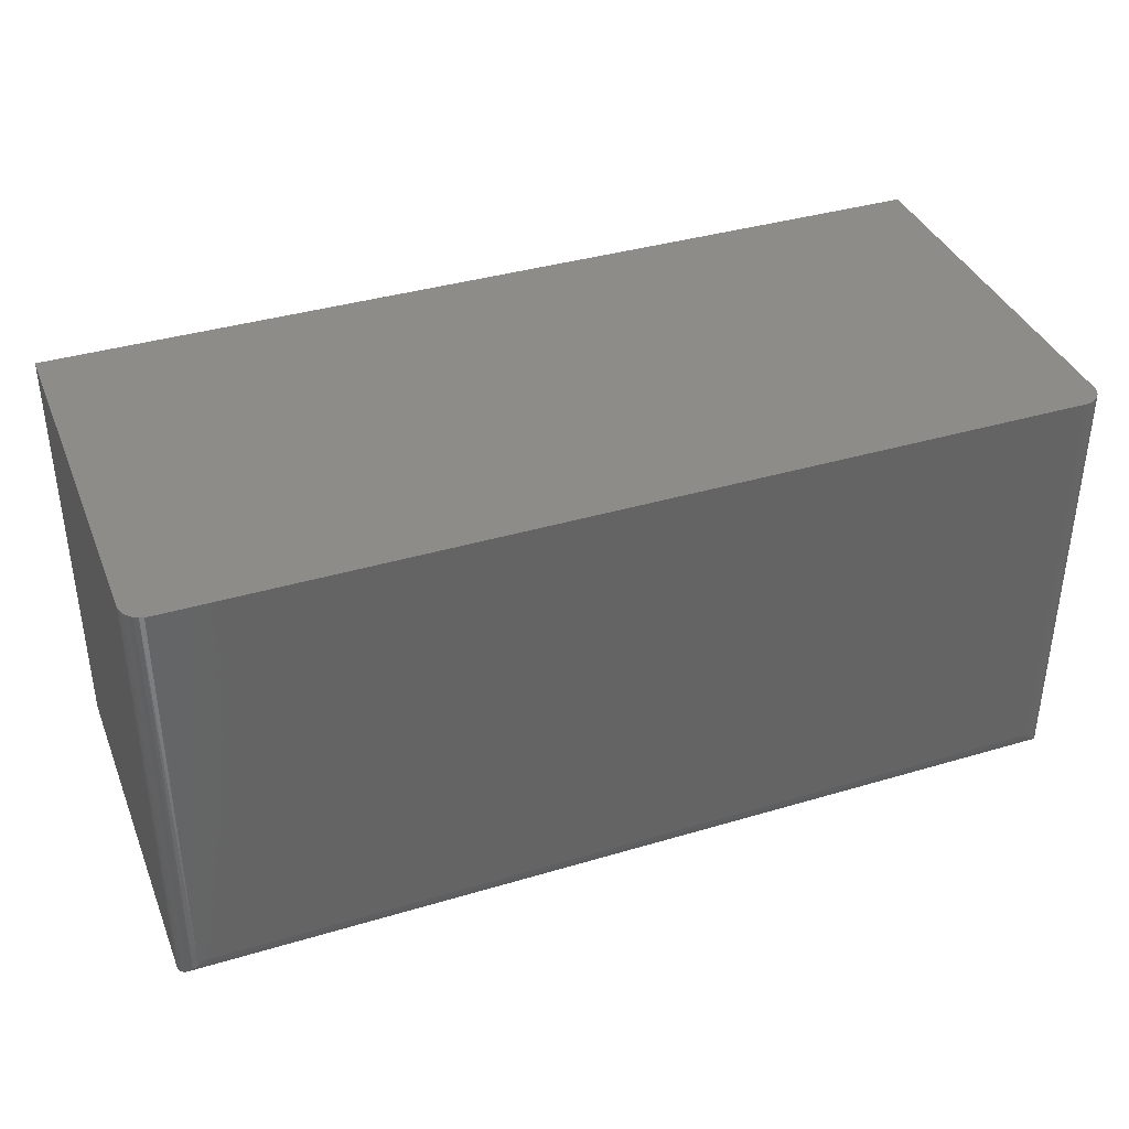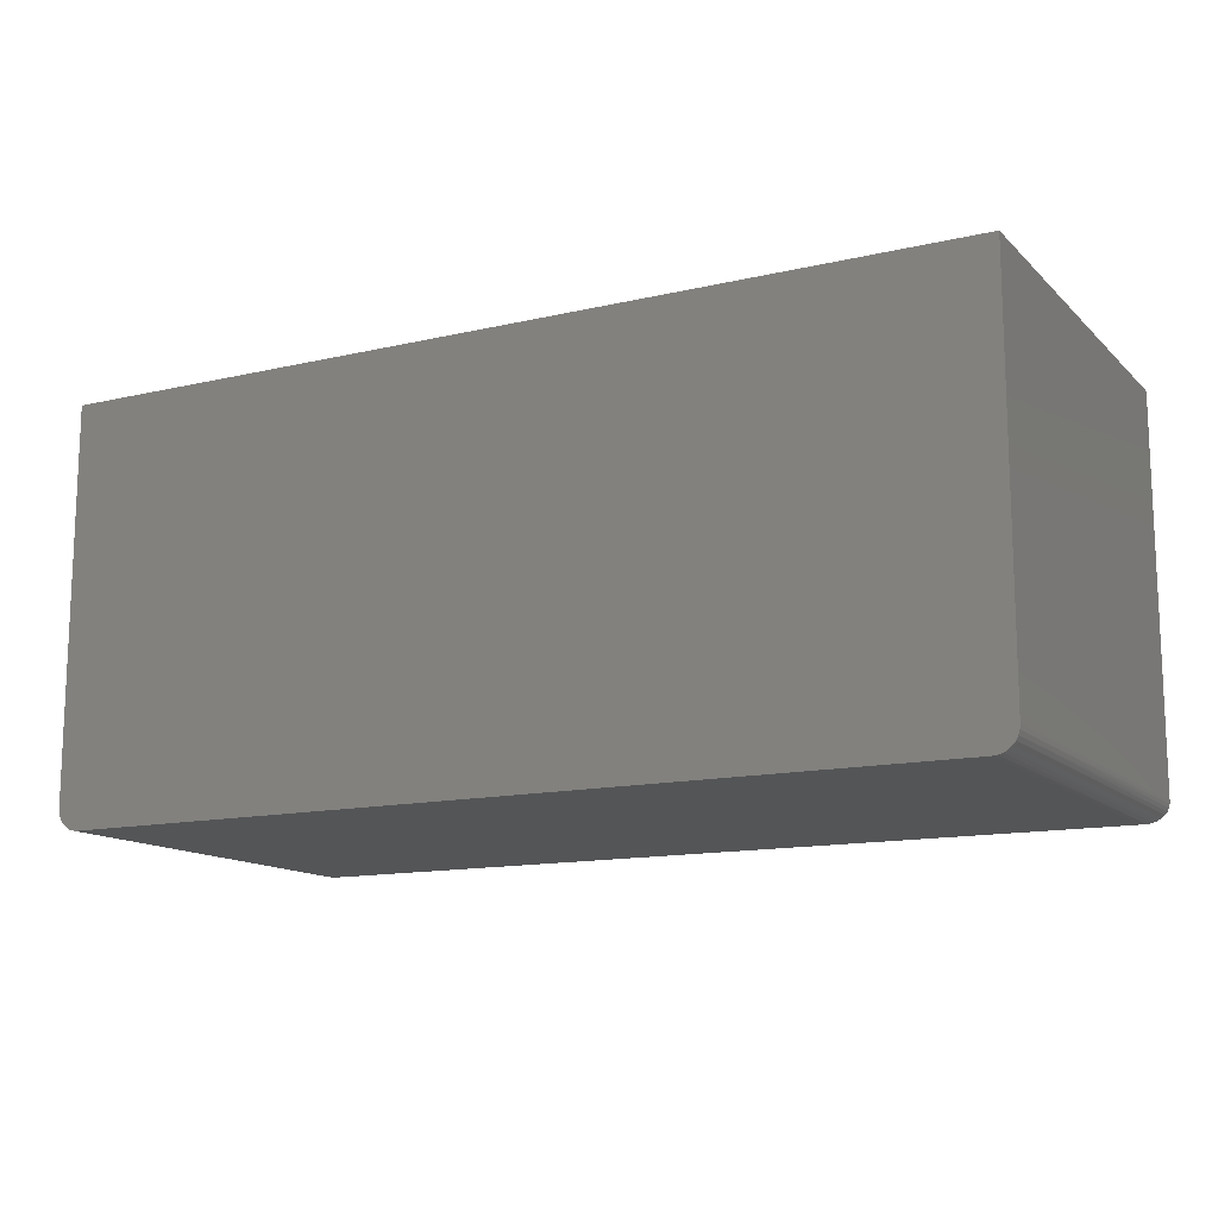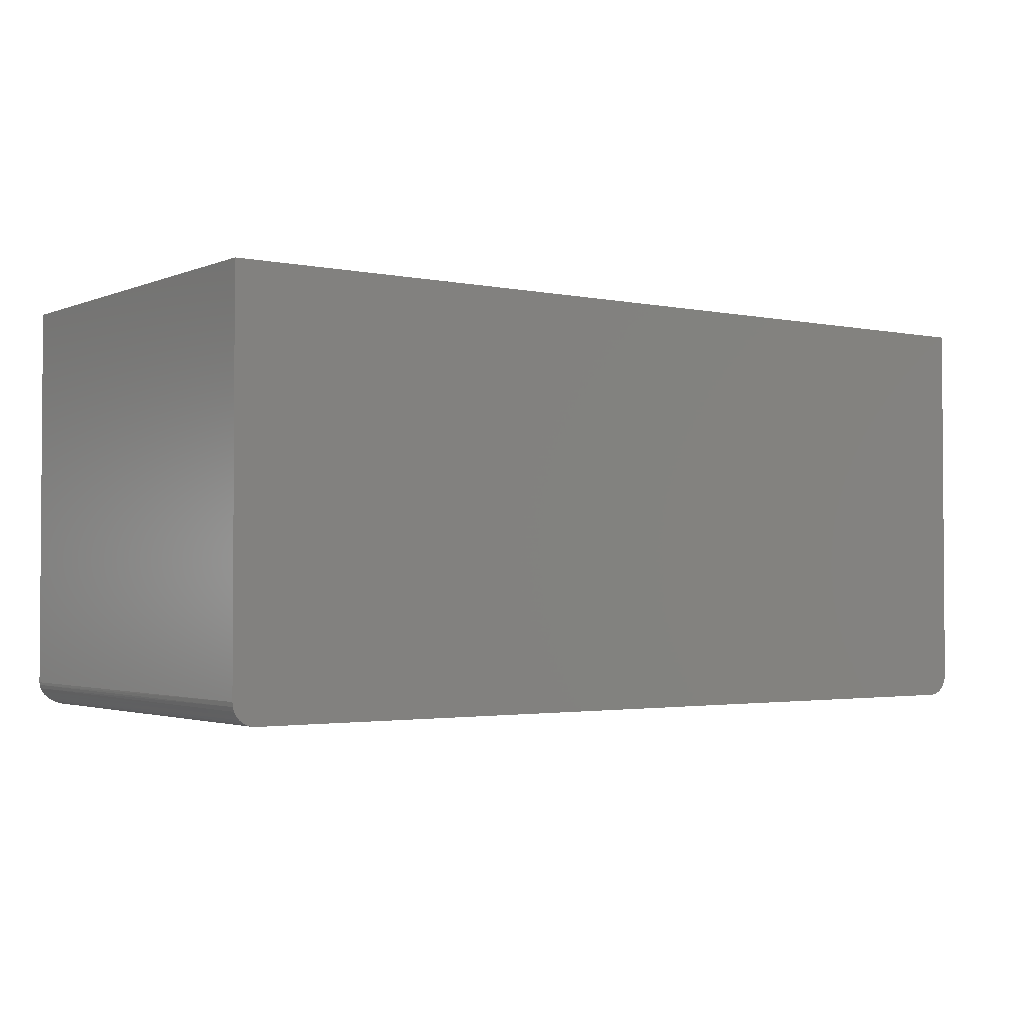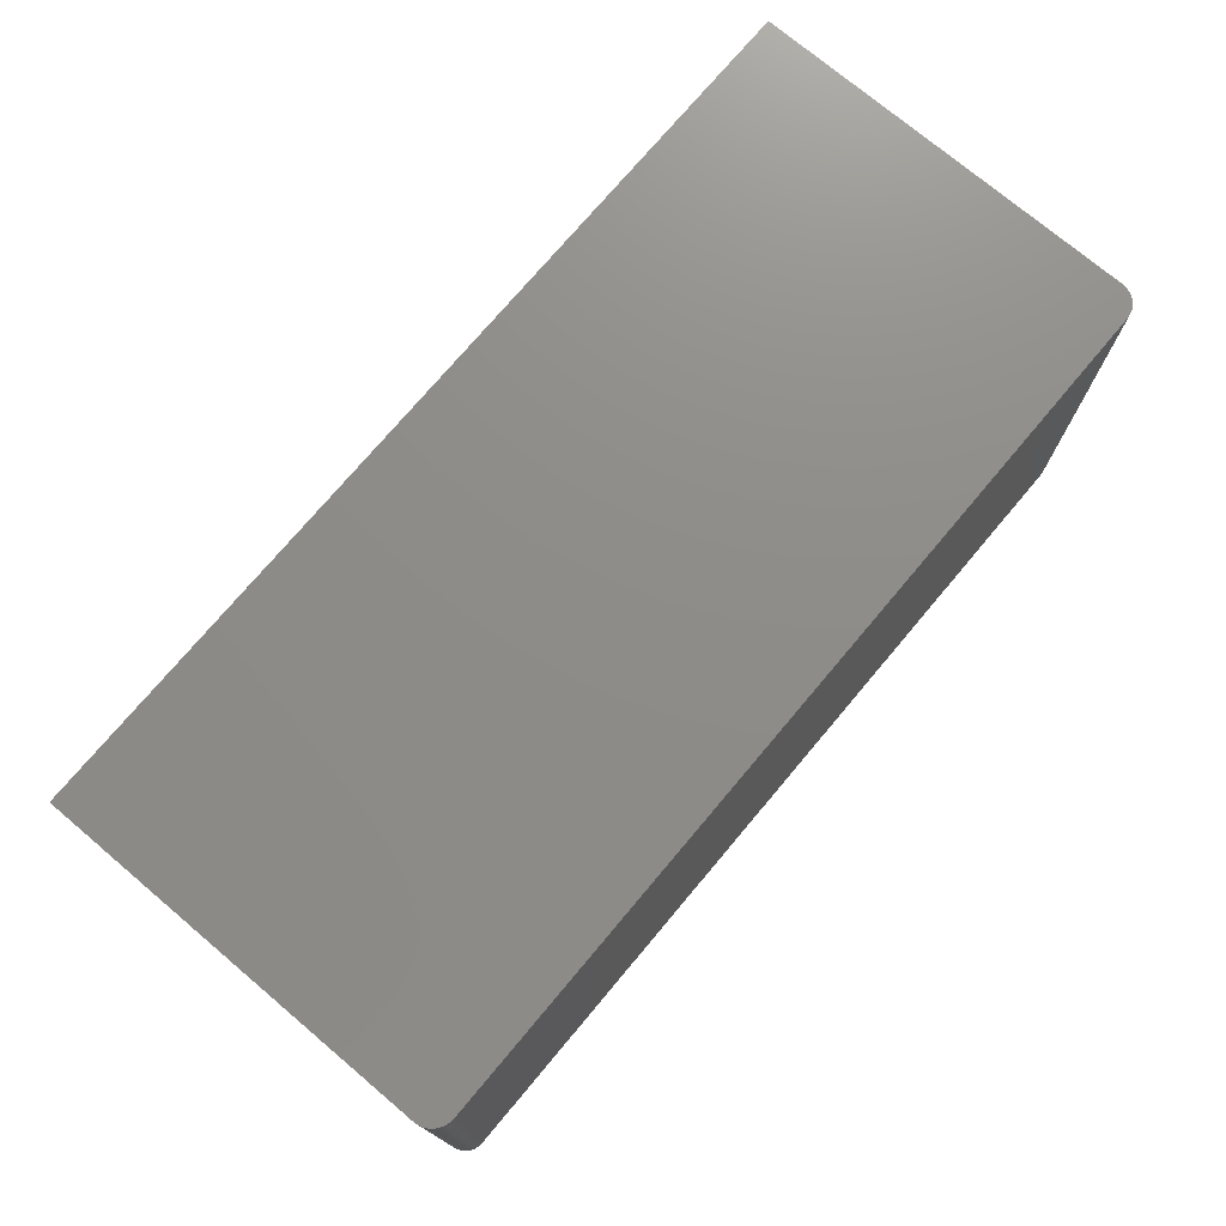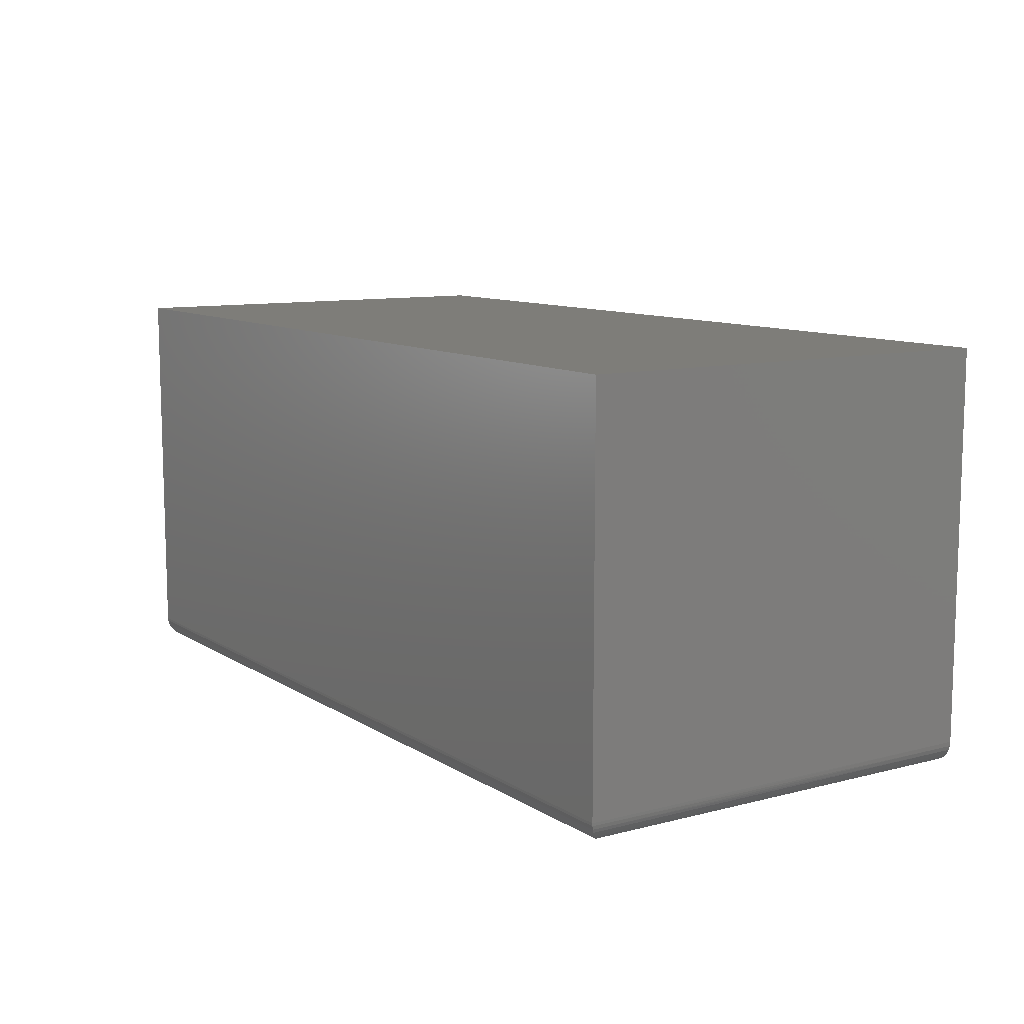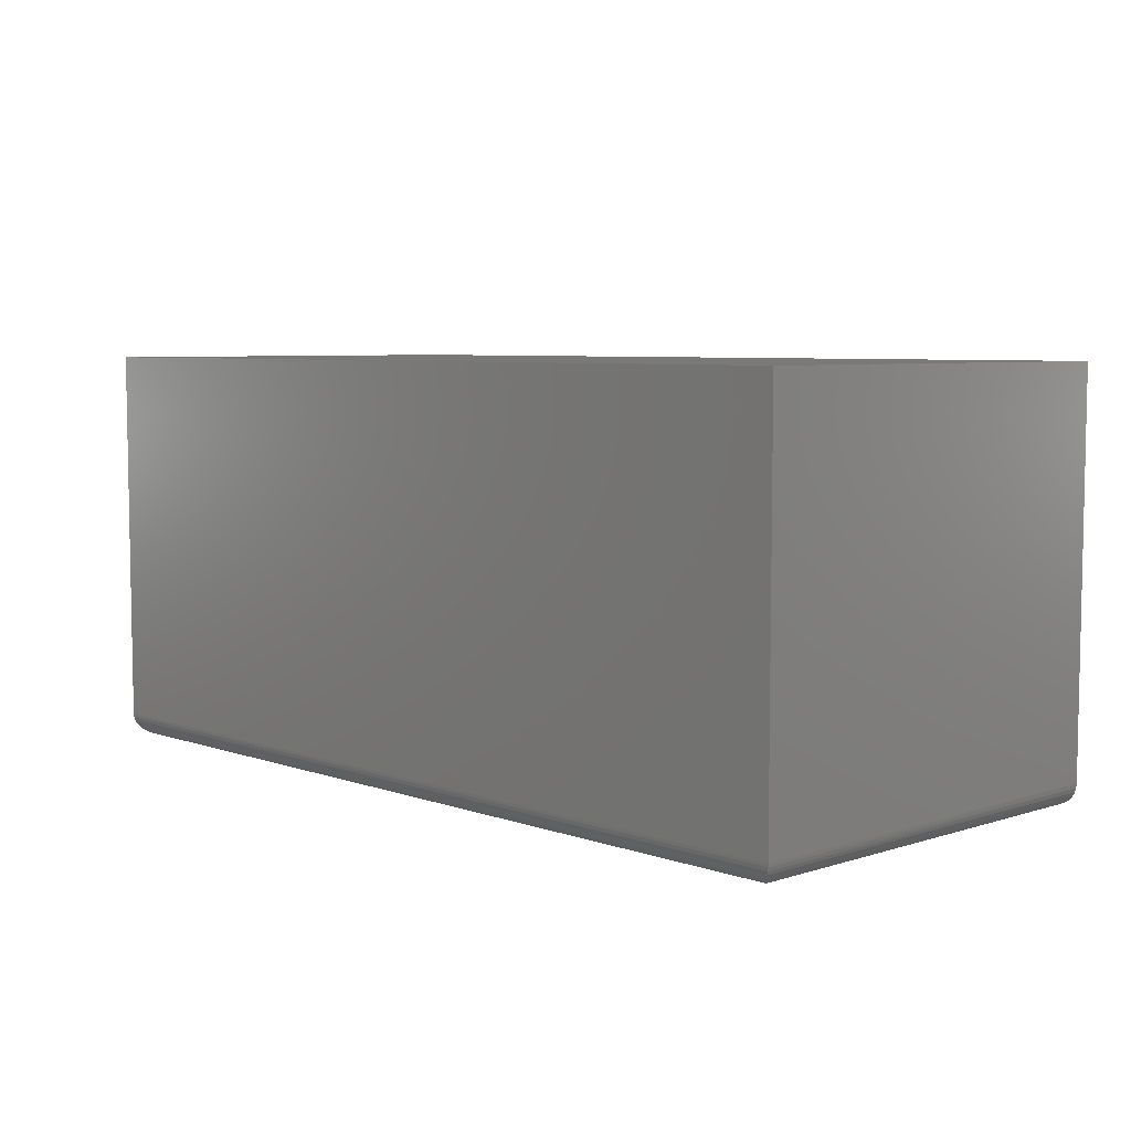
<metadata>
{"format":"stl","ext":"stl","renderer":"f3d","projection":"perspective","resolution":1024,"background":"white","views":[{"elev":38.0,"azim":-20.7,"up":"+Z"},{"elev":-13.4,"azim":27.8,"up":"+Y"},{"elev":-2.3,"azim":-35.9,"up":"+Y"},{"elev":74.6,"azim":-49.9,"up":"+Z"},{"elev":10.2,"azim":-123.3,"up":"+Y"},{"elev":6.2,"azim":-133.7,"up":"+Y"}]}
</metadata>
<code>
# stl→obj: 42 verts, 80 faces
v -0.3079 0.158 -0.45
v -0.3076 0.1549 -0.45
v -0.3067 0.152 -0.45
v 0.3191 0.1469 -0.45
v 0.3211 0.1493 -0.45
v 0.3225 0.152 -0.45
v 0.3234 0.1549 -0.45
v 0.3237 0.158 -0.45
v 0.3237 0.4266 -0.45
v -0.3079 0.4266 -0.45
v -0.2982 0.1435 -0.45
v -0.2953 0.1427 -0.45
v -0.2923 0.1424 -0.45
v 0.3081 0.1424 -0.45
v 0.3111 0.1427 -0.45
v 0.314 0.1435 -0.45
v 0.3167 0.145 -0.45
v -0.3053 0.1493 -0.45
v -0.3033 0.1469 -0.45
v -0.301 0.145 -0.45
v 0.3237 0.4266 -0.75
v -0.3079 0.4266 -0.75
v -0.2923 0.1424 -0.7344
v 0.3081 0.1424 -0.7344
v 0.3237 0.158 -0.75
v -0.3079 0.158 -0.75
v -0.2959 0.1428 -0.738
v -0.3078 0.156 -0.7499
v -0.2995 0.1441 -0.7416
v -0.3016 0.1454 -0.7437
v -0.3035 0.1471 -0.7456
v -0.3051 0.149 -0.7472
v -0.3064 0.1512 -0.7485
v -0.3073 0.1536 -0.7494
v 0.3236 0.156 -0.7499
v 0.3117 0.1428 -0.738
v 0.3231 0.1536 -0.7494
v 0.3221 0.1512 -0.7485
v 0.3209 0.149 -0.7472
v 0.3193 0.1471 -0.7456
v 0.3174 0.1454 -0.7437
v 0.3152 0.1441 -0.7416
f 1 2 3
f 4 5 6
f 4 6 7
f 4 7 8
f 9 10 11
f 9 11 12
f 9 12 13
f 9 13 14
f 9 14 15
f 9 15 16
f 9 16 17
f 9 17 4
f 9 4 8
f 10 1 3
f 10 3 18
f 10 18 19
f 10 19 20
f 10 20 11
f 21 22 9
f 9 22 10
f 23 24 13
f 13 24 14
f 25 21 8
f 8 21 9
f 22 26 10
f 10 26 1
f 23 12 27
f 23 13 12
f 1 28 2
f 1 26 28
f 27 12 11
f 27 11 29
f 29 11 20
f 29 20 30
f 30 20 19
f 30 19 31
f 31 19 18
f 31 18 32
f 32 18 3
f 32 3 33
f 34 33 3
f 3 2 34
f 34 2 28
f 8 35 25
f 8 7 35
f 14 36 15
f 14 24 36
f 37 35 7
f 7 6 37
f 37 6 38
f 38 6 5
f 38 5 39
f 39 5 4
f 39 4 40
f 40 4 17
f 40 17 41
f 42 41 17
f 17 16 42
f 36 42 16
f 36 16 15
f 24 27 36
f 24 23 27
f 33 39 32
f 32 39 40
f 32 40 31
f 31 40 41
f 31 41 30
f 30 41 42
f 30 42 29
f 29 42 36
f 29 36 27
f 26 25 28
f 28 25 35
f 28 35 34
f 34 35 37
f 34 37 33
f 33 37 38
f 33 38 39
f 26 22 25
f 25 22 21

</code>
